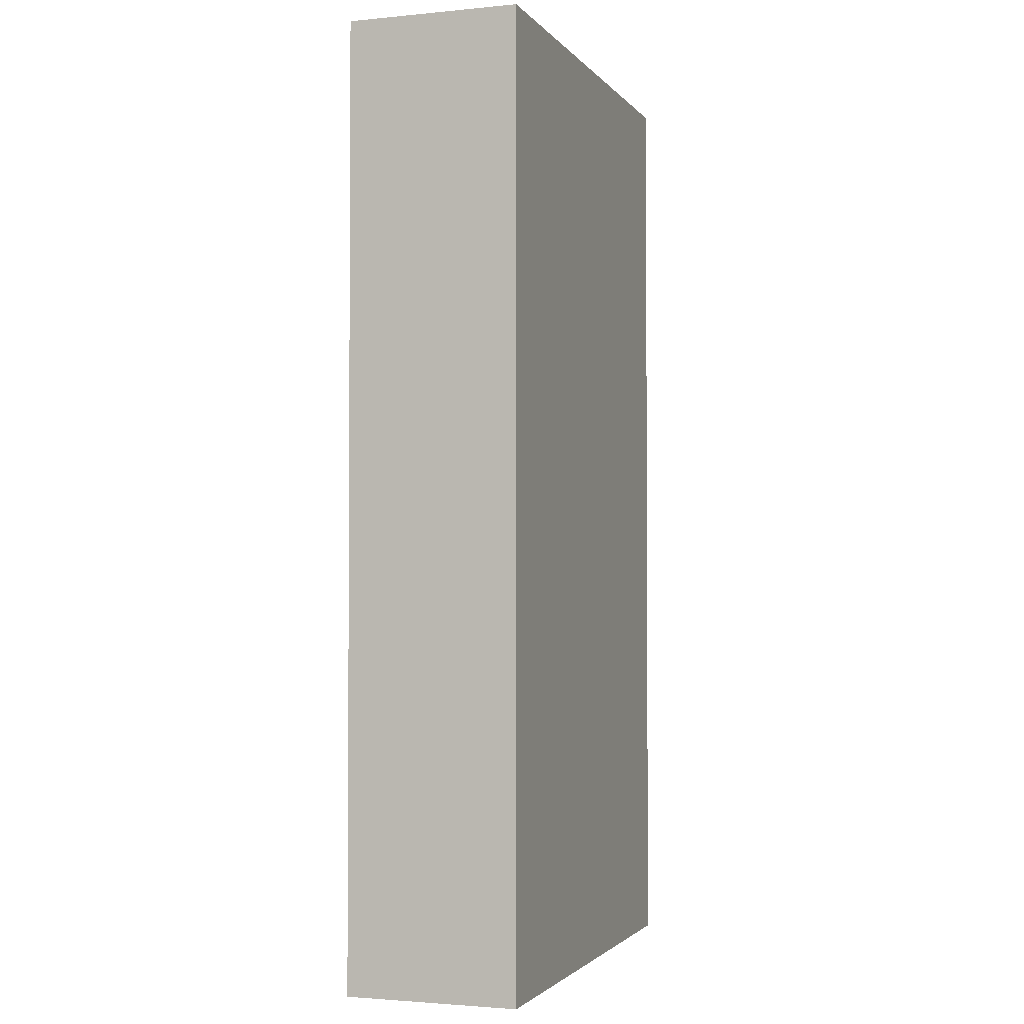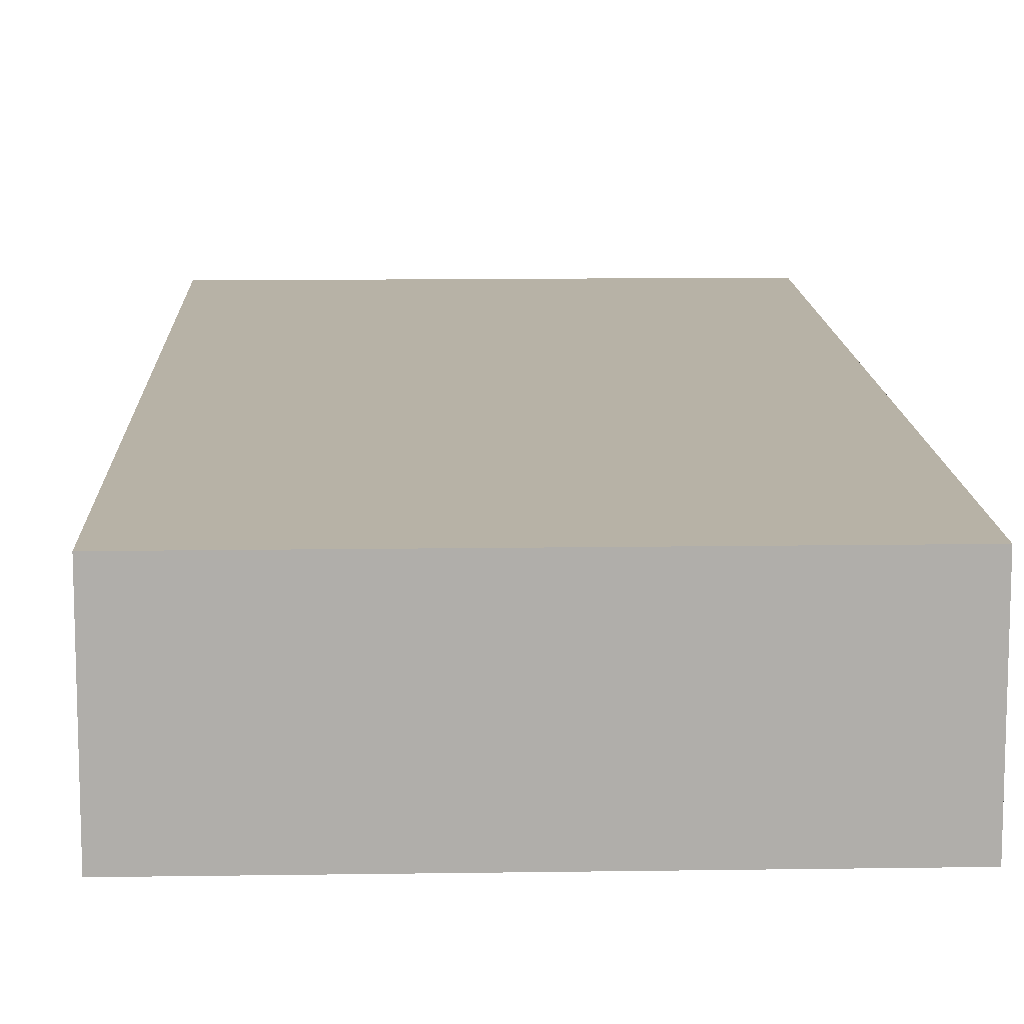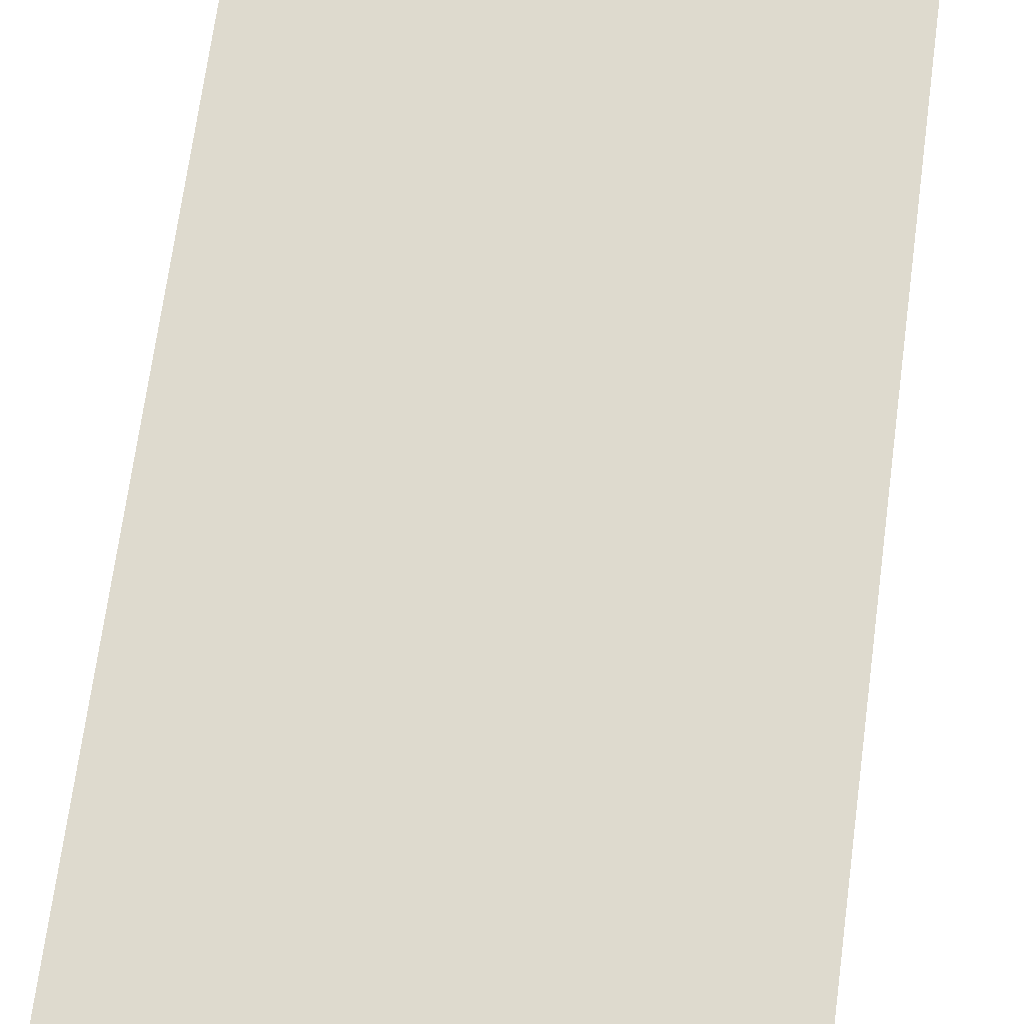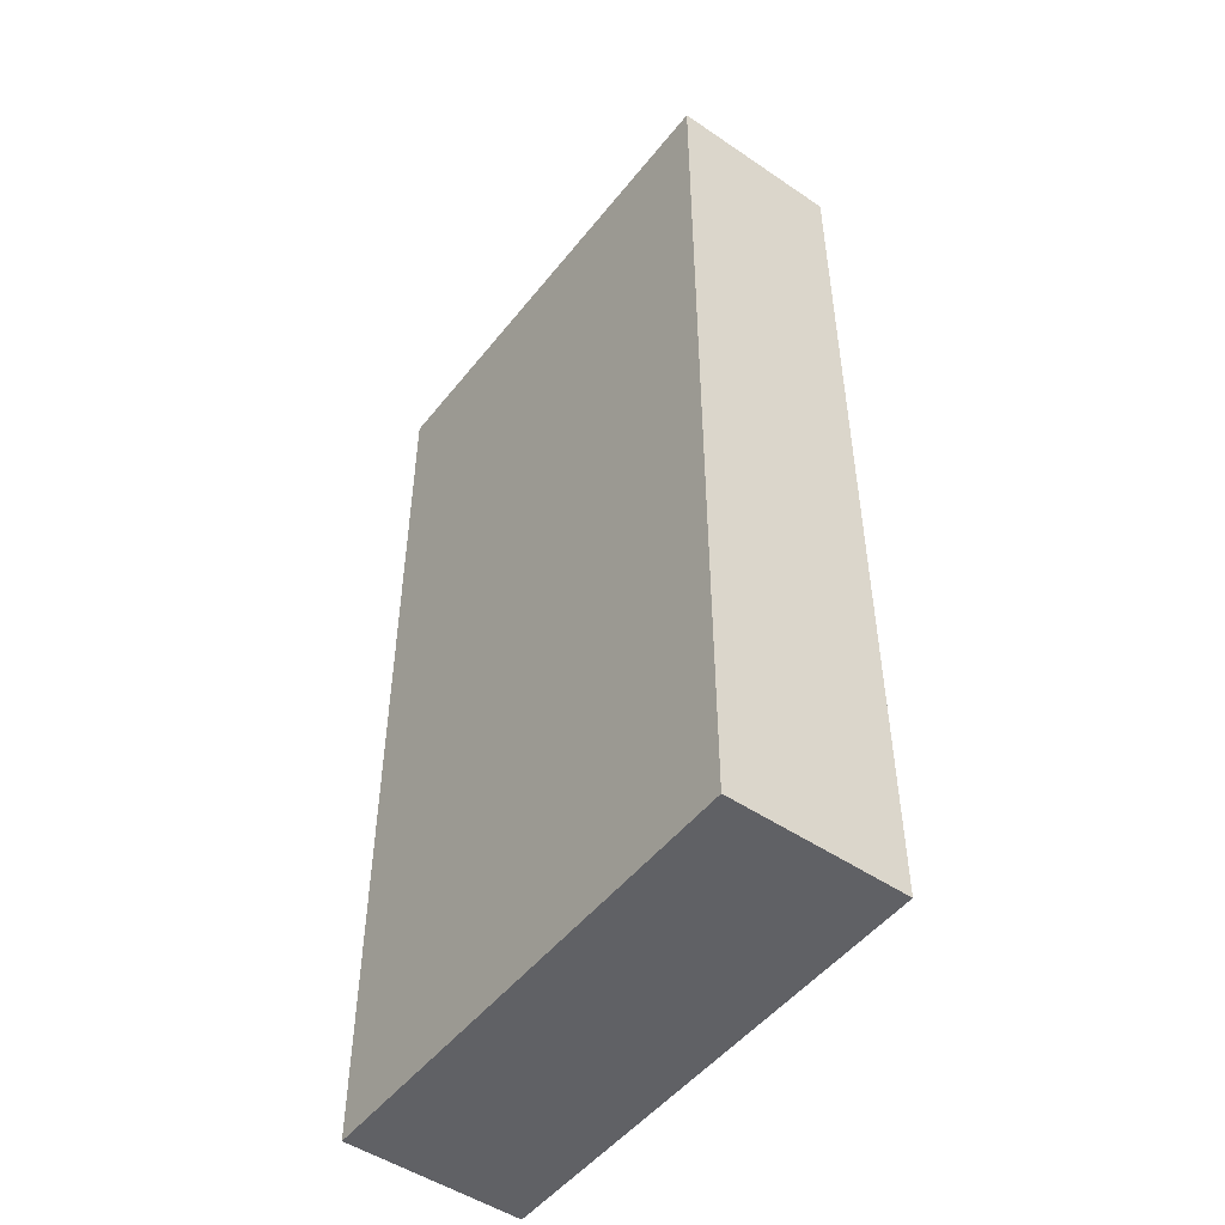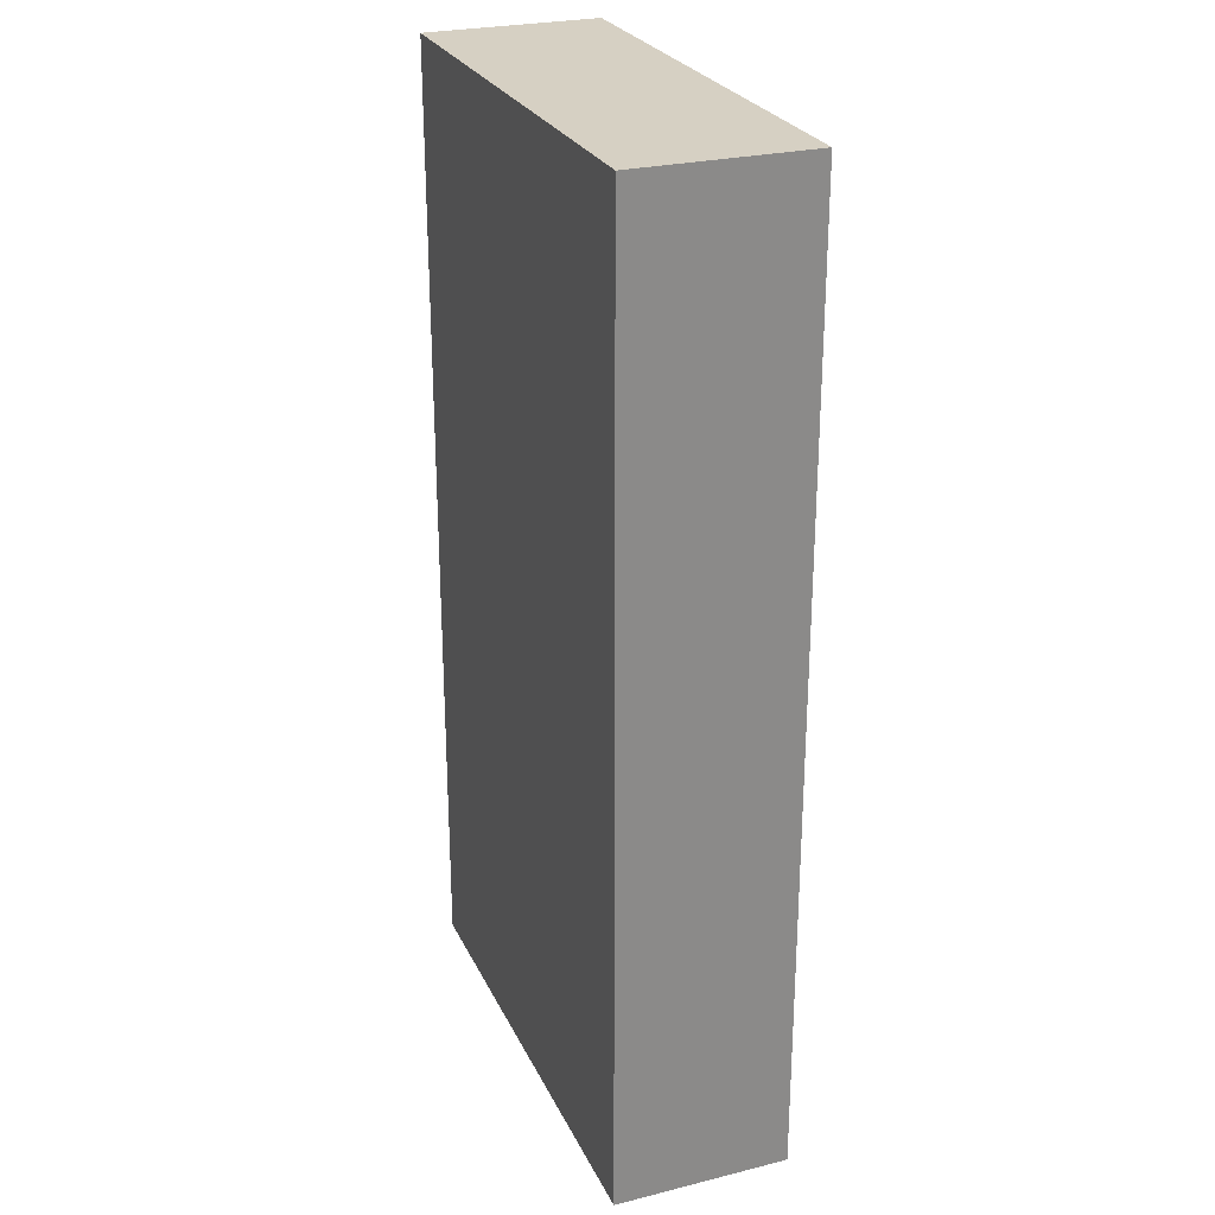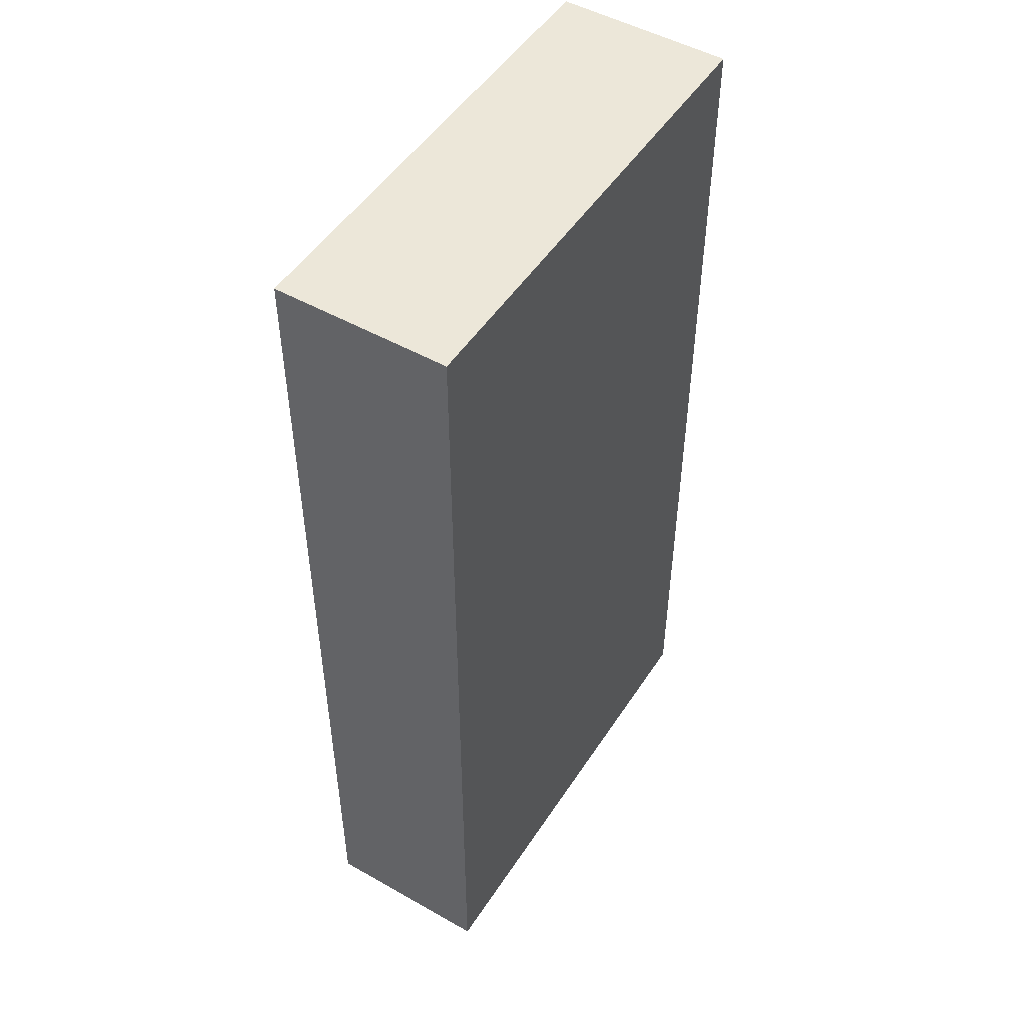
<metadata>
{"format":"obj","ext":"obj","renderer":"f3d","projection":"perspective","resolution":1024,"background":"white","views":[{"elev":-2.2,"azim":-71.0,"up":"+Z"},{"elev":12.4,"azim":-2.0,"up":"+Y"},{"elev":71.1,"azim":-172.3,"up":"+Y"},{"elev":-49.8,"azim":53.2,"up":"+Z"},{"elev":26.5,"azim":-111.2,"up":"+Z"},{"elev":49.9,"azim":-58.1,"up":"+Z"}]}
</metadata>
<code>
o lever_base_Cube.004
v 0.08785 -0.5603 -1.999
v 0.08785 -0.1981 -1.999
v 0.08785 -0.5603 0.000771
v 0.08785 -0.1981 0.000771
v 0.5878 -0.1981 -1.999
v 0.5878 -0.5603 0.000771
v 0.5878 -0.5603 -1.999
v 0.5878 -0.1981 0.000771
v -0.4122 -0.5603 -1.999
v -0.4122 -0.1981 0.000771
v -0.4122 -0.1981 -1.999
v -0.4122 -0.5603 0.000771
v 0.3378 -0.5603 -1.999
v 0.3378 -0.1981 0.000771
v 0.3378 -0.1981 -1.999
v 0.3378 -0.5603 0.000771
v -0.1621 -0.1981 -1.999
v -0.1621 -0.5603 0.000771
v -0.1621 -0.5603 -1.999
v -0.1621 -0.1981 0.000771
v 0.5878 -0.1981 -0.9992
v 0.5878 -0.5603 -0.9992
v -0.4122 -0.5603 -0.9992
v -0.4122 -0.1981 -0.9992
v 0.3378 -0.1981 -0.9992
v -0.1621 -0.1981 -0.9992
v 0.5878 -0.1981 -0.4992
v 0.5878 -0.5603 -0.4992
v -0.4122 -0.5603 -0.4992
v -0.4122 -0.1981 -0.4992
v 0.3378 -0.1981 -0.4992
v -0.1621 -0.1981 -0.4992
v 0.08785 -0.1981 -0.2492
v 0.5878 -0.1981 -0.2492
v 0.5878 -0.5603 -0.2492
v -0.4122 -0.5603 -0.2492
v -0.4122 -0.1981 -0.2492
v 0.3378 -0.1981 -0.2492
v -0.1621 -0.1981 -0.2492
v 0.5878 -0.1981 -1.499
v 0.5878 -0.5603 -1.499
v -0.4122 -0.5603 -1.499
v -0.4122 -0.1981 -1.499
v 0.3378 -0.1981 -1.499
v -0.1621 -0.1981 -1.499
v 0.08785 -0.1981 -1.749
v 0.5878 -0.1981 -1.749
v 0.5878 -0.5603 -1.749
v -0.4122 -0.5603 -1.749
v -0.4122 -0.1981 -1.749
v 0.3378 -0.1981 -1.749
v -0.1621 -0.1981 -1.749
f 38 33 4 14
f 14 4 20 10 12 18 3 16 6 8
f 39 37 10 20
f 34 38 14 8
f 33 39 20 4
f 40 44 25 21
f 45 43 24 26
f 21 25 31 27
f 26 24 30 32
f 27 31 38 34
f 32 30 37 39
f 52 50 43 45
f 47 51 44 40
f 2 17 52 46
f 5 15 51 47
f 17 11 50 52
f 17 2 15 5 7 13 1 19 9 11
f 15 2 46 51
f 3 18 12 36 29 23 42 49 9 19 1 13 7 48 41 22 28 35 6 16
f 9 49 42 23 29 36 12 10 37 30 24 43 50 11
f 6 35 28 22 41 48 7 5 47 40 21 27 34 8
f 45 26 32 39 33 38 31 25 44 51 46 52

</code>
